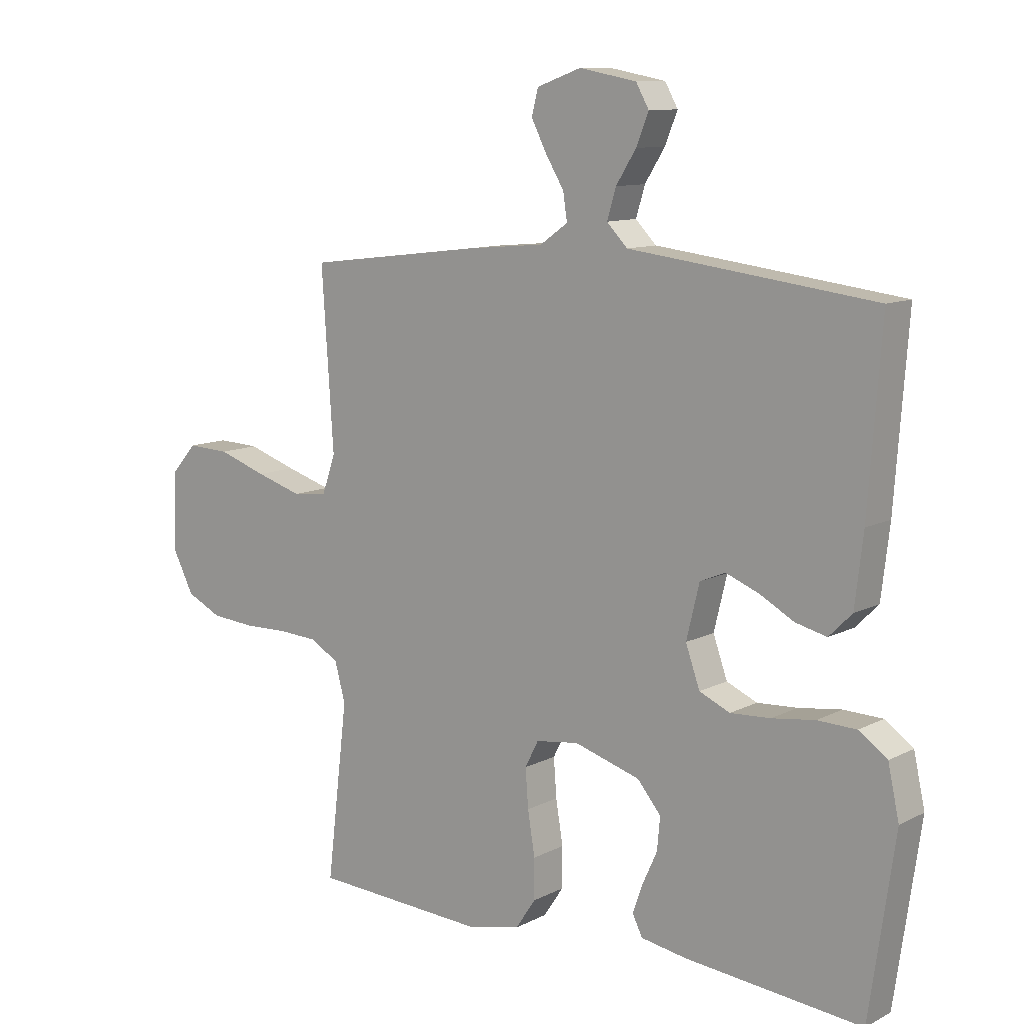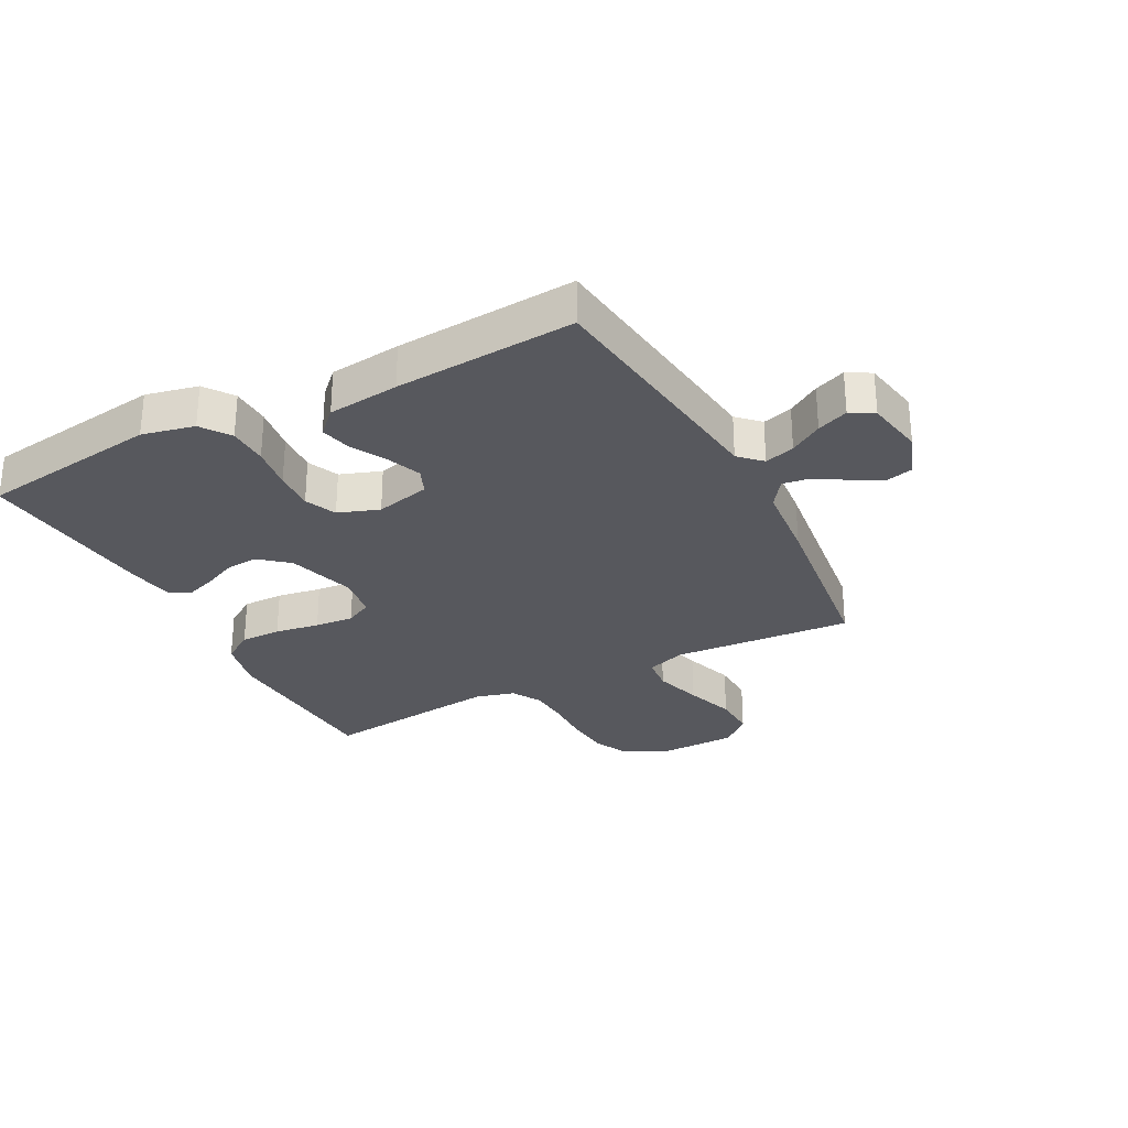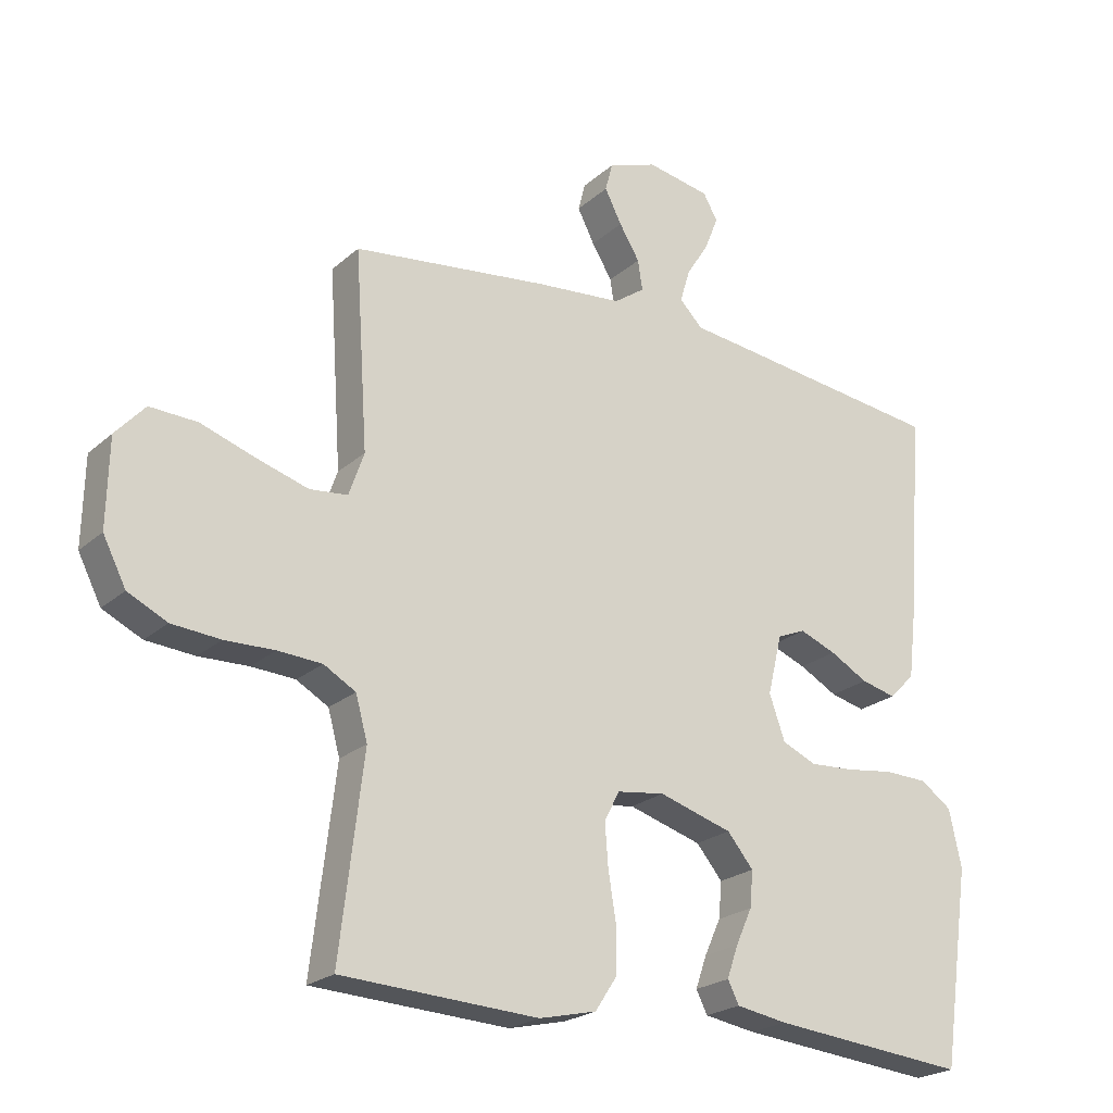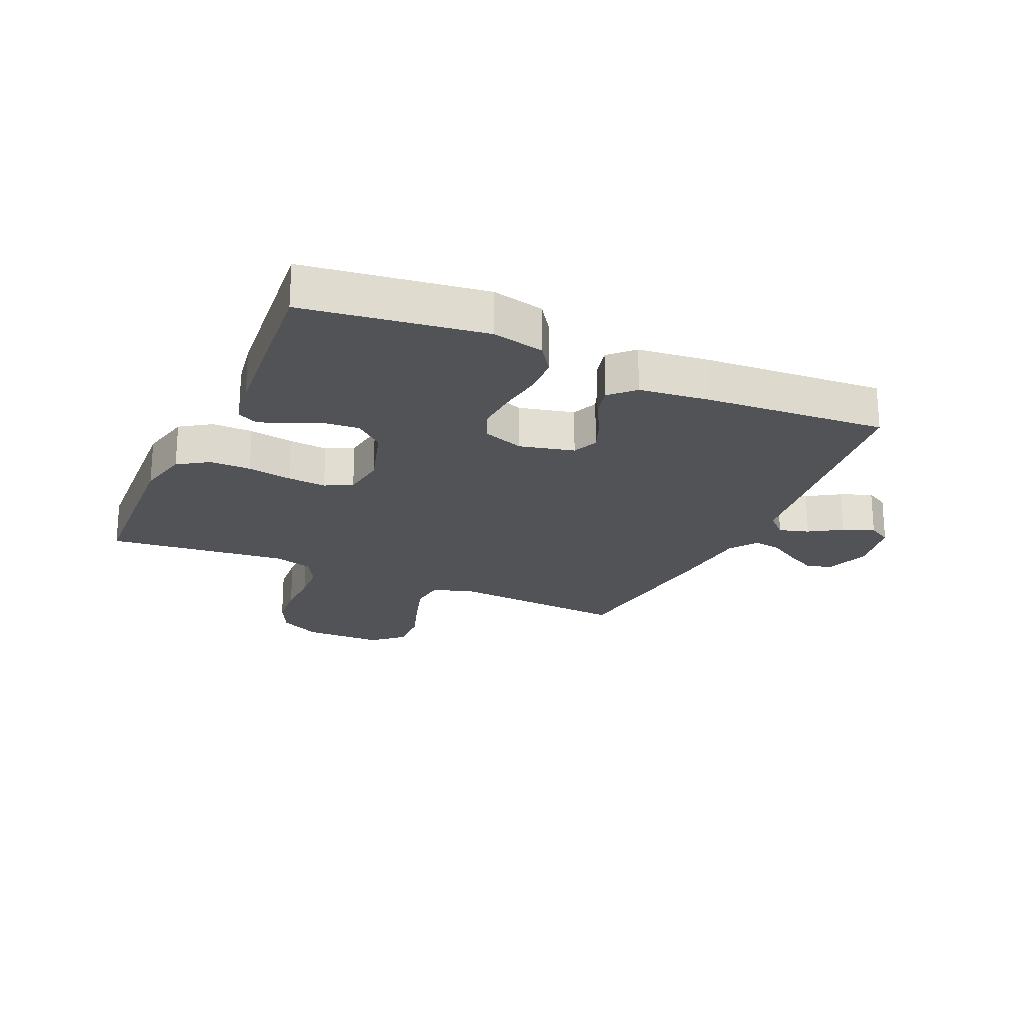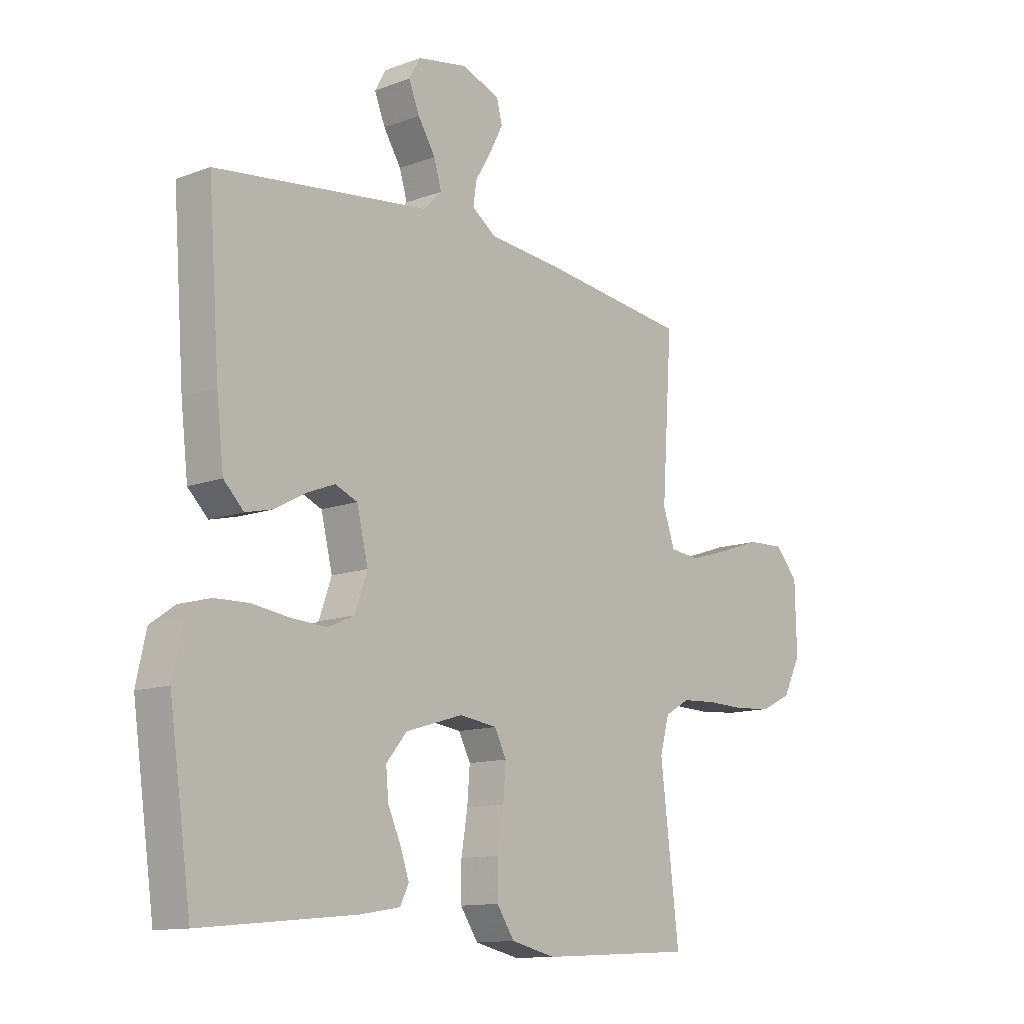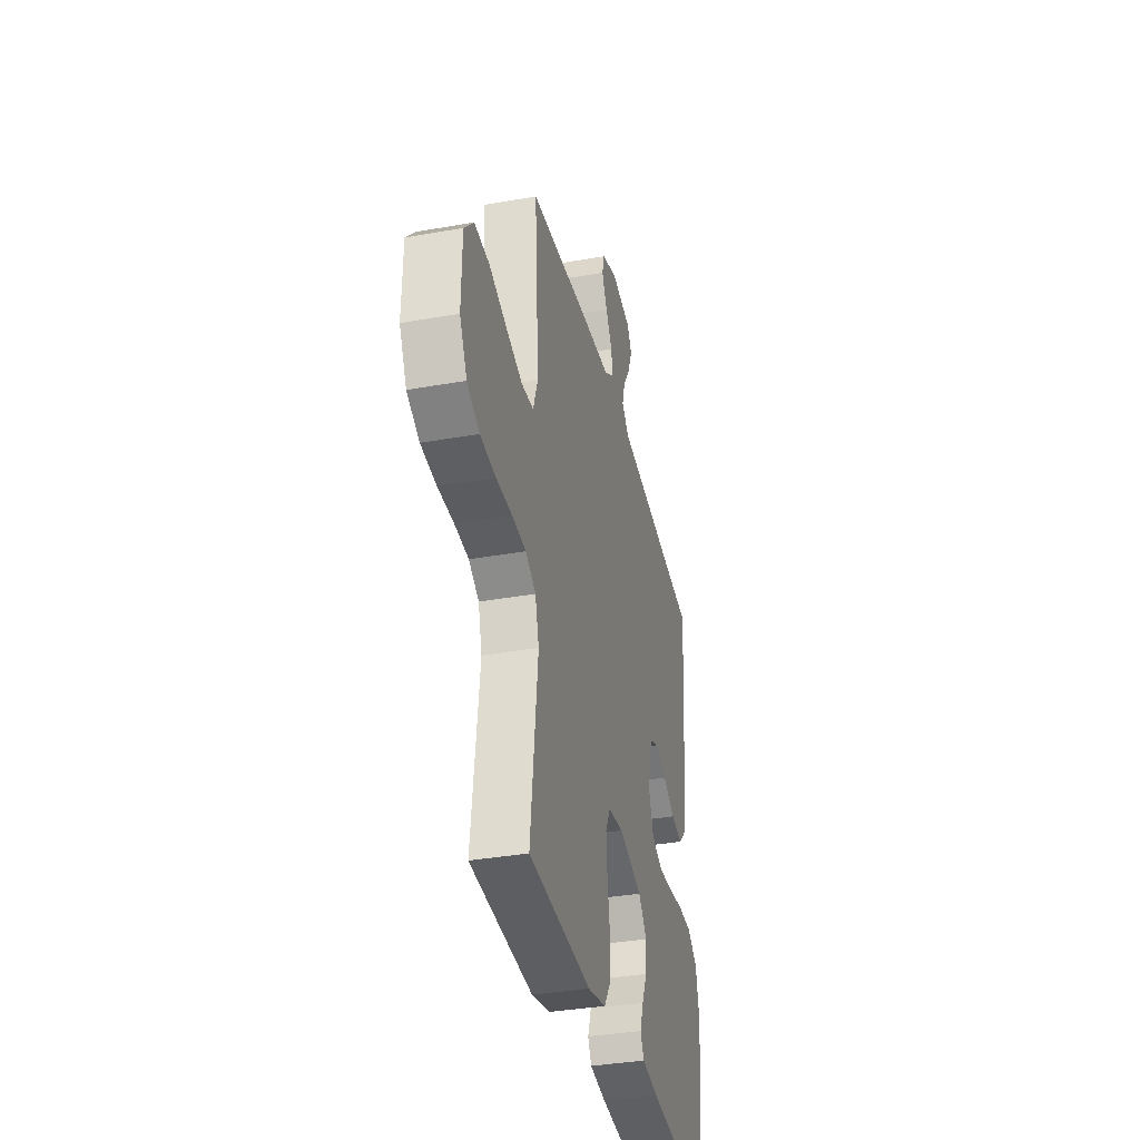
<metadata>
{"format":"obj","ext":"obj","renderer":"f3d","projection":"perspective","resolution":1024,"background":"white","views":[{"elev":10.7,"azim":-141.5,"up":"+Z"},{"elev":-28.9,"azim":-62.5,"up":"+Y"},{"elev":-22.5,"azim":145.6,"up":"+Z"},{"elev":-22.3,"azim":-114.3,"up":"+Y"},{"elev":-12.3,"azim":-48.9,"up":"+Z"},{"elev":-36.0,"azim":103.1,"up":"+Z"}]}
</metadata>
<code>
v 0.5 0.07 0.5
v 0.48 0.07 0.2
v 0.503 0.07 0.134
v 0.561 0.07 0.128
v 0.64 0.07 0.152
v 0.723 0.07 0.18
v 0.795 0.07 0.183
v 0.84 0.07 0.133
v 0.843 0.07 0
v 0.808 0.07 -0.069
v 0.748 0.07 -0.098
v 0.674 0.07 -0.104
v 0.598 0.07 -0.102
v 0.531 0.07 -0.106
v 0.482 0.07 -0.134
v 0.464 0.07 -0.2
v 0.5 0.07 -0.5
v 0.2 0.07 -0.516
v 0.113 0.07 -0.496
v 0.079 0.07 -0.445
v 0.079 0.07 -0.377
v 0.091 0.07 -0.303
v 0.096 0.07 -0.238
v 0.073 0.07 -0.193
v 0 0.07 -0.183
v -0.112 0.07 -0.217
v -0.152 0.07 -0.265
v -0.147 0.07 -0.32
v -0.122 0.07 -0.375
v -0.105 0.07 -0.424
v -0.122 0.07 -0.458
v -0.2 0.07 -0.471
v -0.5 0.07 -0.5
v -0.543 0.07 -0.2
v -0.524 0.07 -0.113
v -0.476 0.07 -0.079
v -0.41 0.07 -0.077
v -0.337 0.07 -0.087
v -0.269 0.07 -0.091
v -0.217 0.07 -0.068
v -0.193 0.07 0
v -0.215 0.07 0.091
v -0.258 0.07 0.109
v -0.314 0.07 0.087
v -0.372 0.07 0.055
v -0.425 0.07 0.042
v -0.464 0.07 0.081
v -0.478 0.07 0.2
v -0.5 0.07 0.5
v -0.2 0.07 0.537
v -0.084 0.07 0.551
v -0.049 0.07 0.587
v -0.064 0.07 0.637
v -0.098 0.07 0.691
v -0.119 0.07 0.743
v -0.097 0.07 0.782
v 0 0.07 0.8
v 0.075 0.07 0.773
v 0.086 0.07 0.73
v 0.06 0.07 0.679
v 0.029 0.07 0.628
v 0.022 0.07 0.582
v 0.069 0.07 0.549
v 0.2 0.07 0.537
v 0.5 0 0.5
v 0.48 0 0.2
v 0.503 0 0.134
v 0.561 0 0.128
v 0.64 0 0.152
v 0.723 0 0.18
v 0.795 0 0.183
v 0.84 0 0.133
v 0.843 0 0
v 0.808 0 -0.069
v 0.748 0 -0.098
v 0.674 0 -0.104
v 0.598 0 -0.102
v 0.531 0 -0.106
v 0.482 0 -0.134
v 0.464 0 -0.2
v 0.5 0 -0.5
v 0.2 0 -0.516
v 0.113 0 -0.496
v 0.079 0 -0.445
v 0.079 0 -0.377
v 0.091 0 -0.303
v 0.096 0 -0.238
v 0.073 0 -0.193
v 0 0 -0.183
v -0.112 0 -0.217
v -0.152 0 -0.265
v -0.147 0 -0.32
v -0.122 0 -0.375
v -0.105 0 -0.424
v -0.122 0 -0.458
v -0.2 0 -0.471
v -0.5 0 -0.5
v -0.543 0 -0.2
v -0.524 0 -0.113
v -0.476 0 -0.079
v -0.41 0 -0.077
v -0.337 0 -0.087
v -0.269 0 -0.091
v -0.217 0 -0.068
v -0.193 0 0
v -0.215 0 0.091
v -0.258 0 0.109
v -0.314 0 0.087
v -0.372 0 0.055
v -0.425 0 0.042
v -0.464 0 0.081
v -0.478 0 0.2
v -0.5 0 0.5
v -0.2 0 0.537
v -0.084 0 0.551
v -0.049 0 0.587
v -0.064 0 0.637
v -0.098 0 0.691
v -0.119 0 0.743
v -0.097 0 0.782
v 0 0 0.8
v 0.075 0 0.773
v 0.086 0 0.73
v 0.06 0 0.679
v 0.029 0 0.628
v 0.022 0 0.582
v 0.069 0 0.549
v 0.2 0 0.537
f 63 64 1 2
f 62 63 2 3
f 58 59 60 61
f 56 57 58 61
f 56 61 62
f 53 54 55 56
f 52 53 56 62
f 51 52 62 3
f 49 50 51 3
f 44 45 46 47
f 43 44 47 48
f 35 36 37 38
f 35 38 39
f 34 35 39
f 33 34 39
f 32 33 39 40
f 28 29 30 31
f 28 31 32 40
f 19 20 21 22
f 19 22 23
f 16 17 18 19
f 15 16 19 23
f 14 15 23 24
f 10 11 12 13
f 10 13 14
f 9 10 14
f 5 6 7 8
f 4 5 8 9
f 3 4 9 14
f 43 48 49 3
f 42 43 3 14
f 41 42 14 24
f 27 28 40 41
f 26 27 41
f 25 26 41
f 24 25 41
f 66 65 128 127
f 67 66 127 126
f 125 124 123 122
f 125 122 121 120
f 126 125 120
f 120 119 118 117
f 126 120 117 116
f 67 126 116 115
f 67 115 114 113
f 111 110 109 108
f 112 111 108 107
f 102 101 100 99
f 103 102 99
f 103 99 98
f 103 98 97
f 104 103 97 96
f 95 94 93 92
f 104 96 95 92
f 86 85 84 83
f 87 86 83
f 83 82 81 80
f 87 83 80 79
f 88 87 79 78
f 77 76 75 74
f 78 77 74
f 78 74 73
f 72 71 70 69
f 73 72 69 68
f 78 73 68 67
f 67 113 112 107
f 78 67 107 106
f 88 78 106 105
f 105 104 92 91
f 105 91 90
f 105 90 89
f 105 89 88
f 1 65 66 2
f 2 66 67 3
f 3 67 68 4
f 4 68 69 5
f 5 69 70 6
f 6 70 71 7
f 7 71 72 8
f 8 72 73 9
f 9 73 74 10
f 10 74 75 11
f 11 75 76 12
f 12 76 77 13
f 13 77 78 14
f 14 78 79 15
f 15 79 80 16
f 16 80 81 17
f 17 81 82 18
f 18 82 83 19
f 19 83 84 20
f 20 84 85 21
f 21 85 86 22
f 22 86 87 23
f 23 87 88 24
f 24 88 89 25
f 25 89 90 26
f 26 90 91 27
f 27 91 92 28
f 28 92 93 29
f 29 93 94 30
f 30 94 95 31
f 31 95 96 32
f 32 96 97 33
f 33 97 98 34
f 34 98 99 35
f 35 99 100 36
f 36 100 101 37
f 37 101 102 38
f 38 102 103 39
f 39 103 104 40
f 40 104 105 41
f 41 105 106 42
f 42 106 107 43
f 43 107 108 44
f 44 108 109 45
f 45 109 110 46
f 46 110 111 47
f 47 111 112 48
f 48 112 113 49
f 49 113 114 50
f 50 114 115 51
f 51 115 116 52
f 52 116 117 53
f 53 117 118 54
f 54 118 119 55
f 55 119 120 56
f 56 120 121 57
f 57 121 122 58
f 58 122 123 59
f 59 123 124 60
f 60 124 125 61
f 61 125 126 62
f 62 126 127 63
f 63 127 128 64
f 64 128 65 1

</code>
